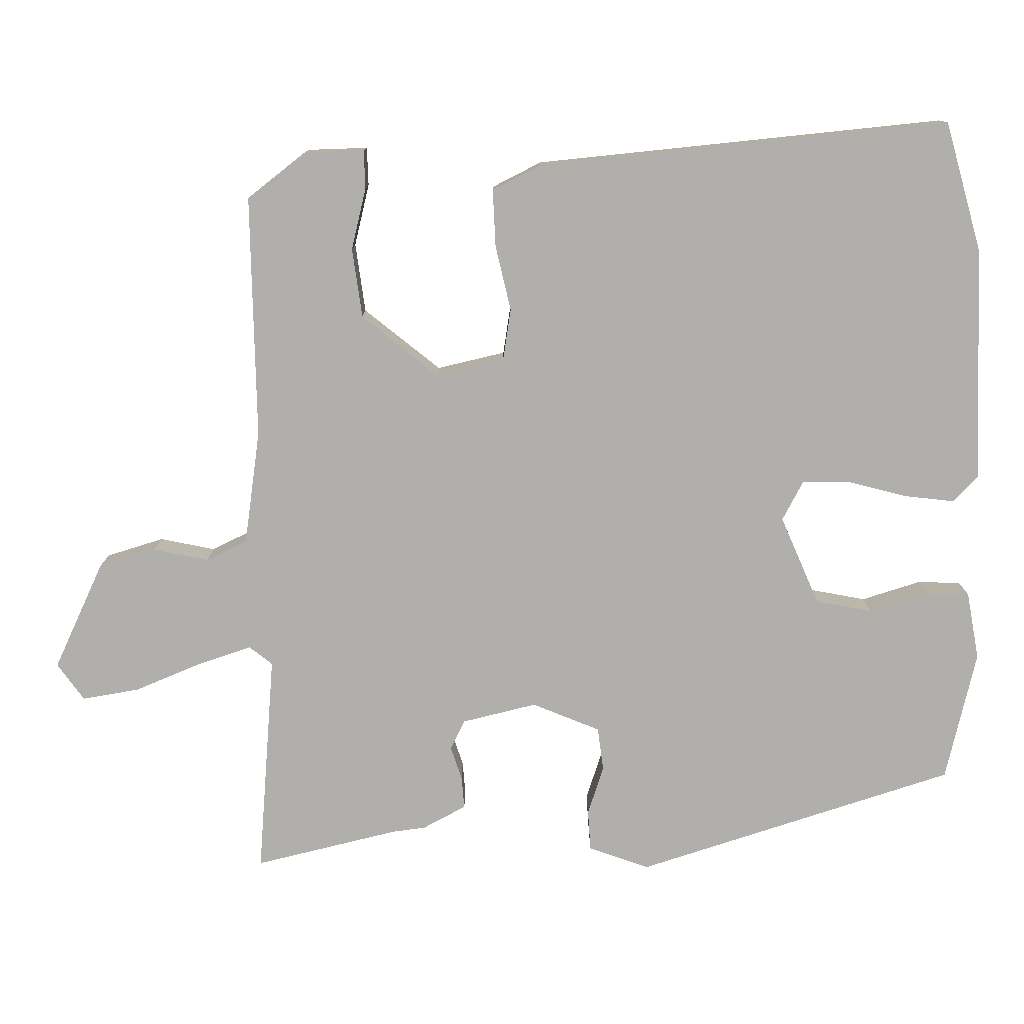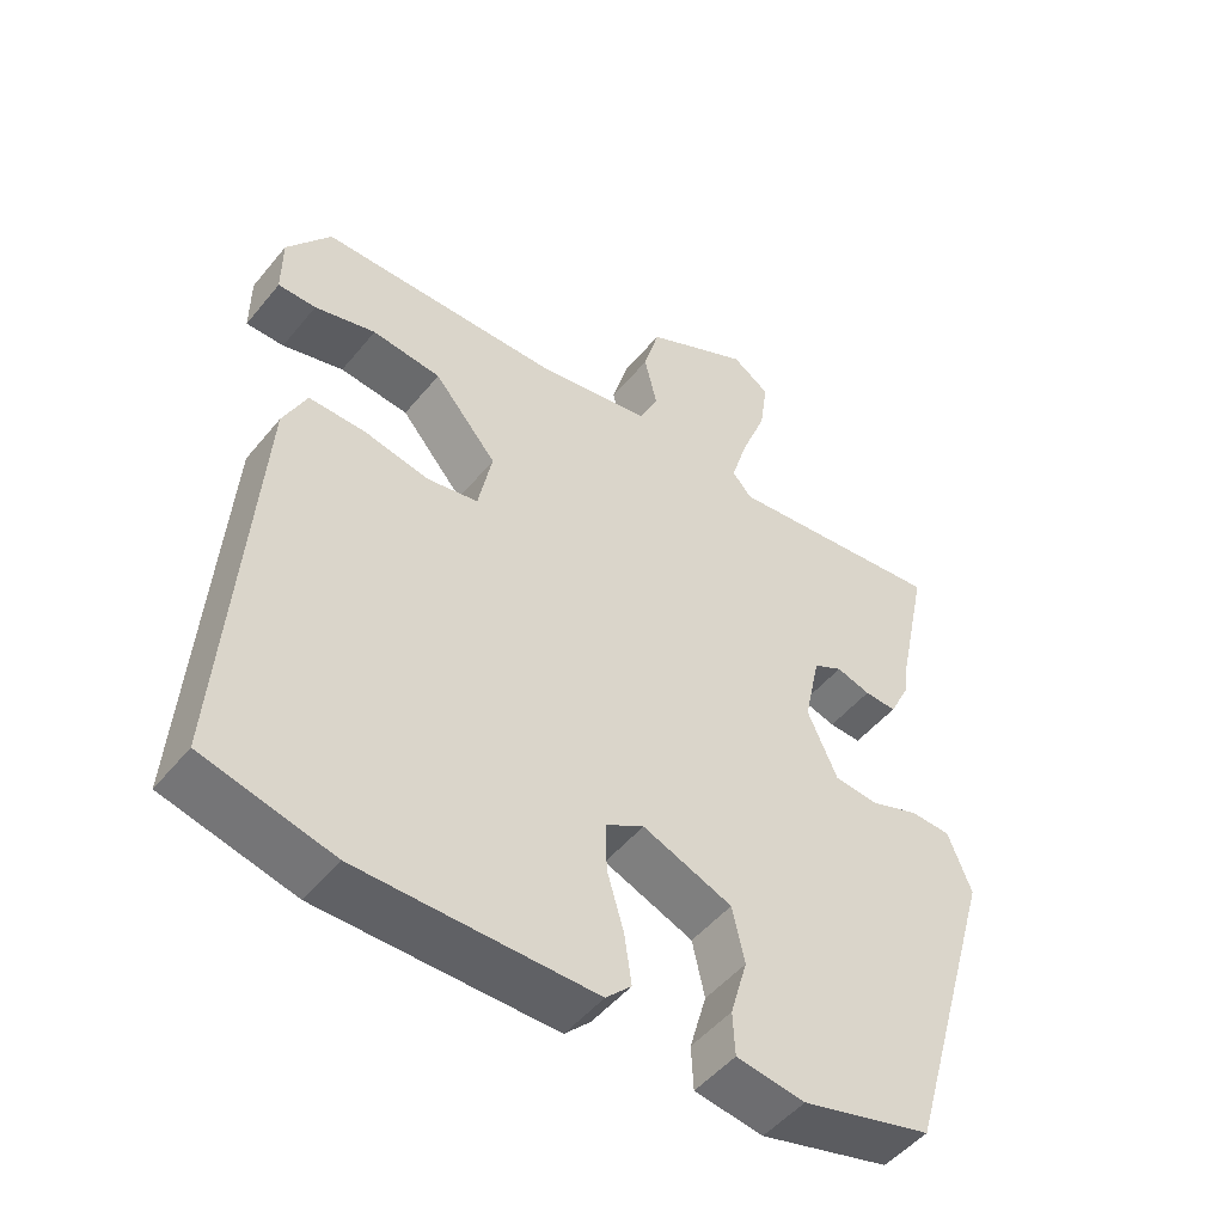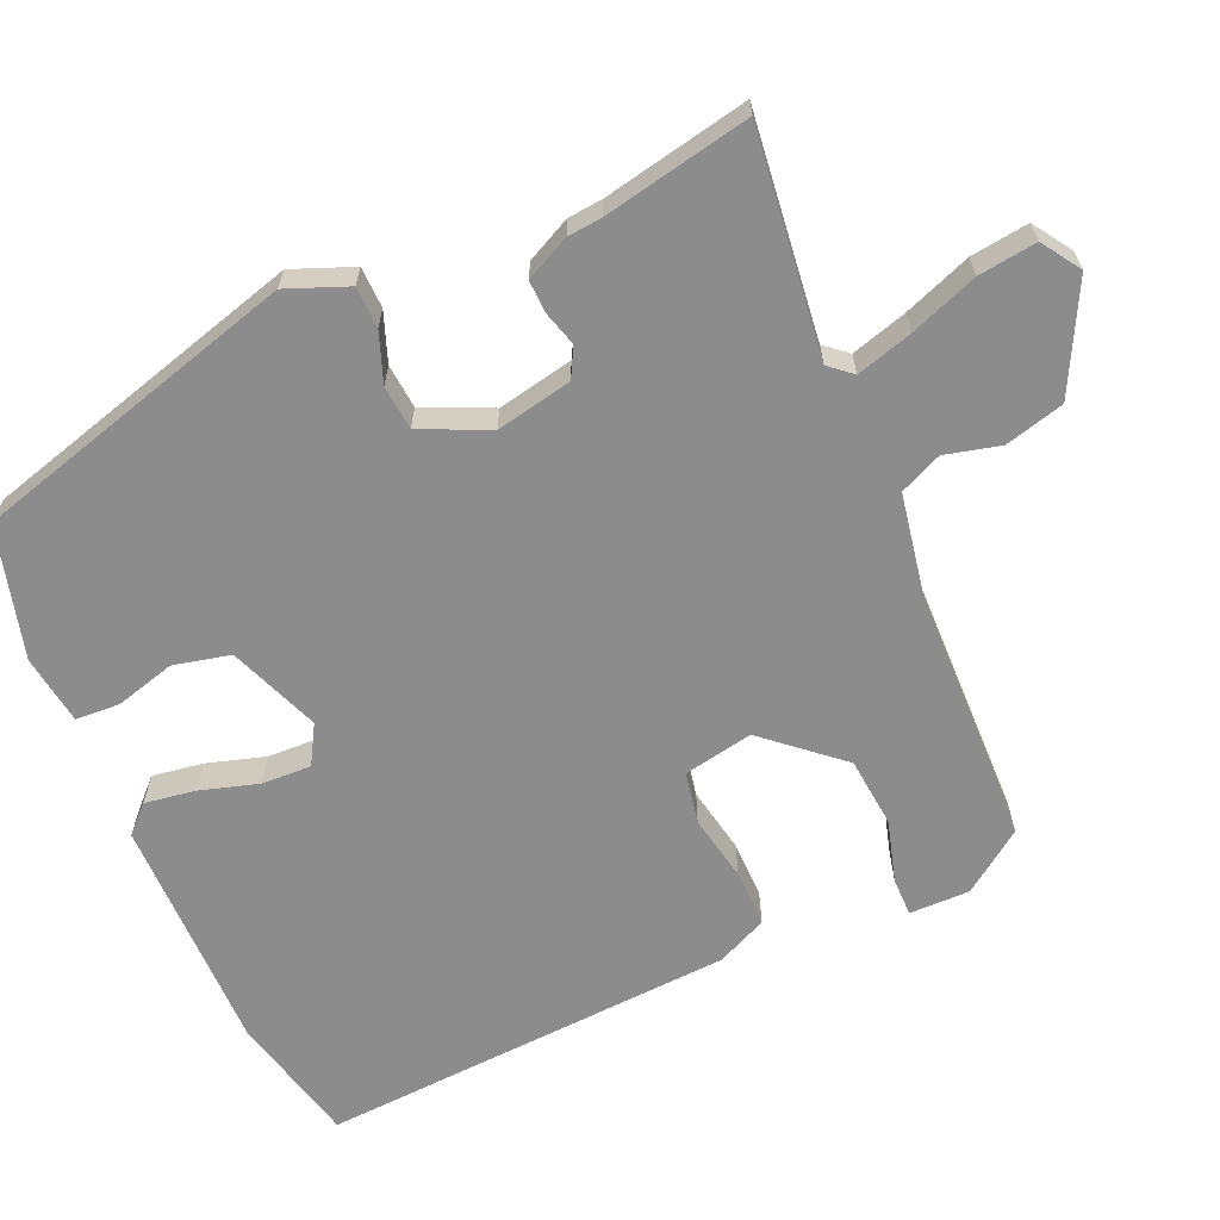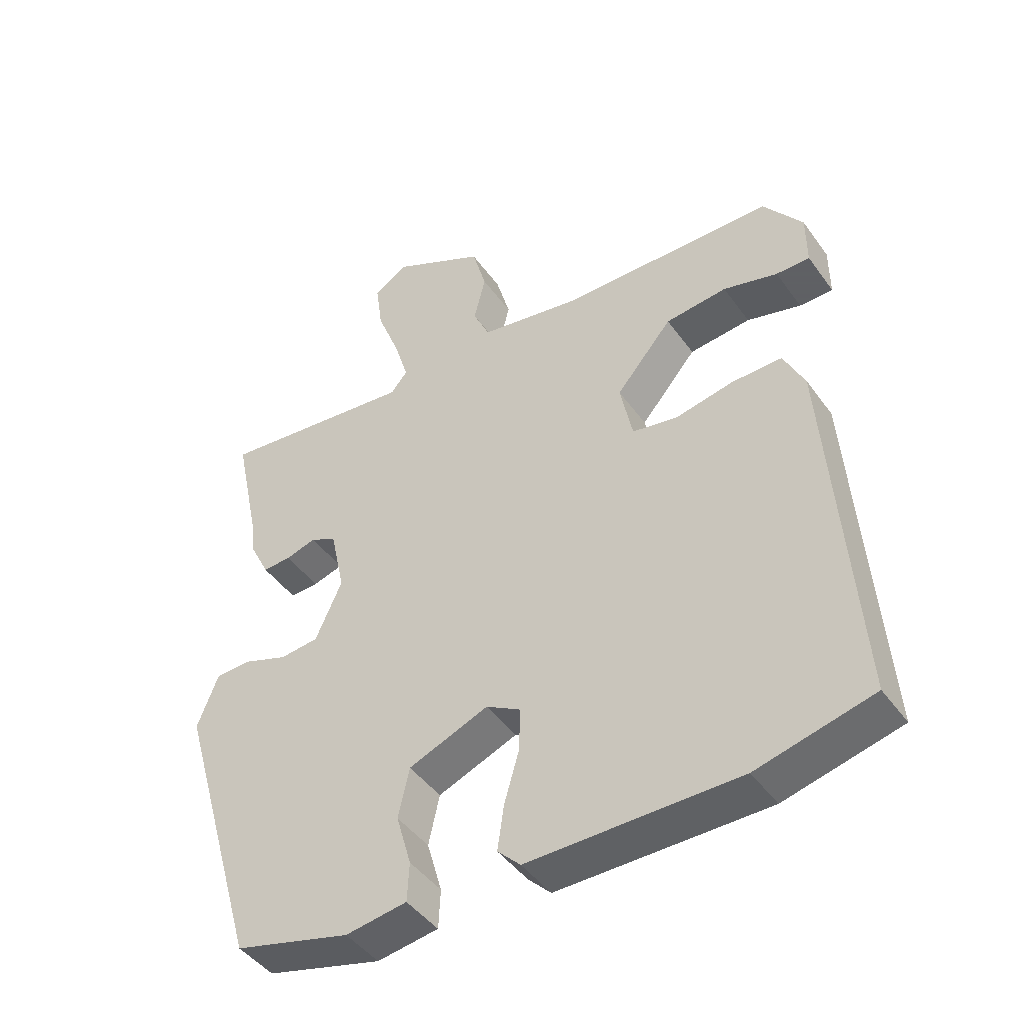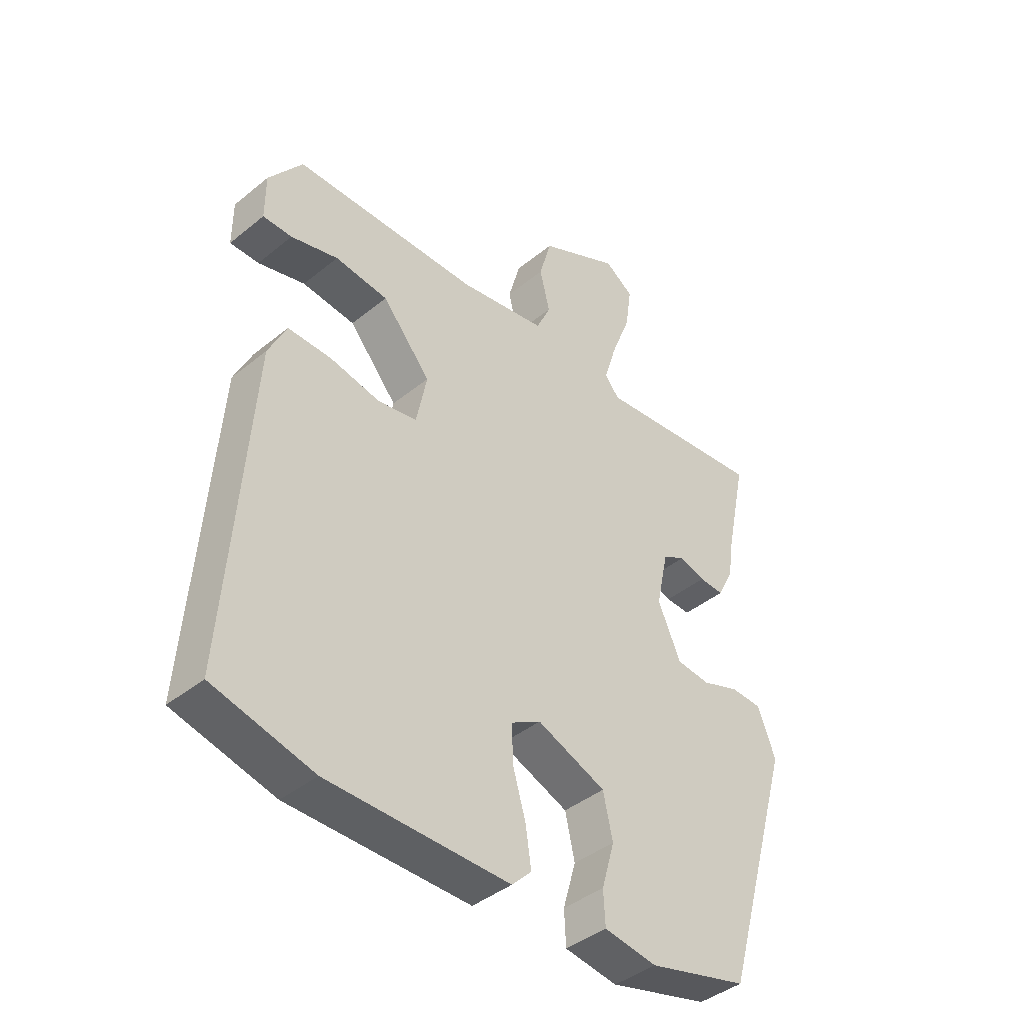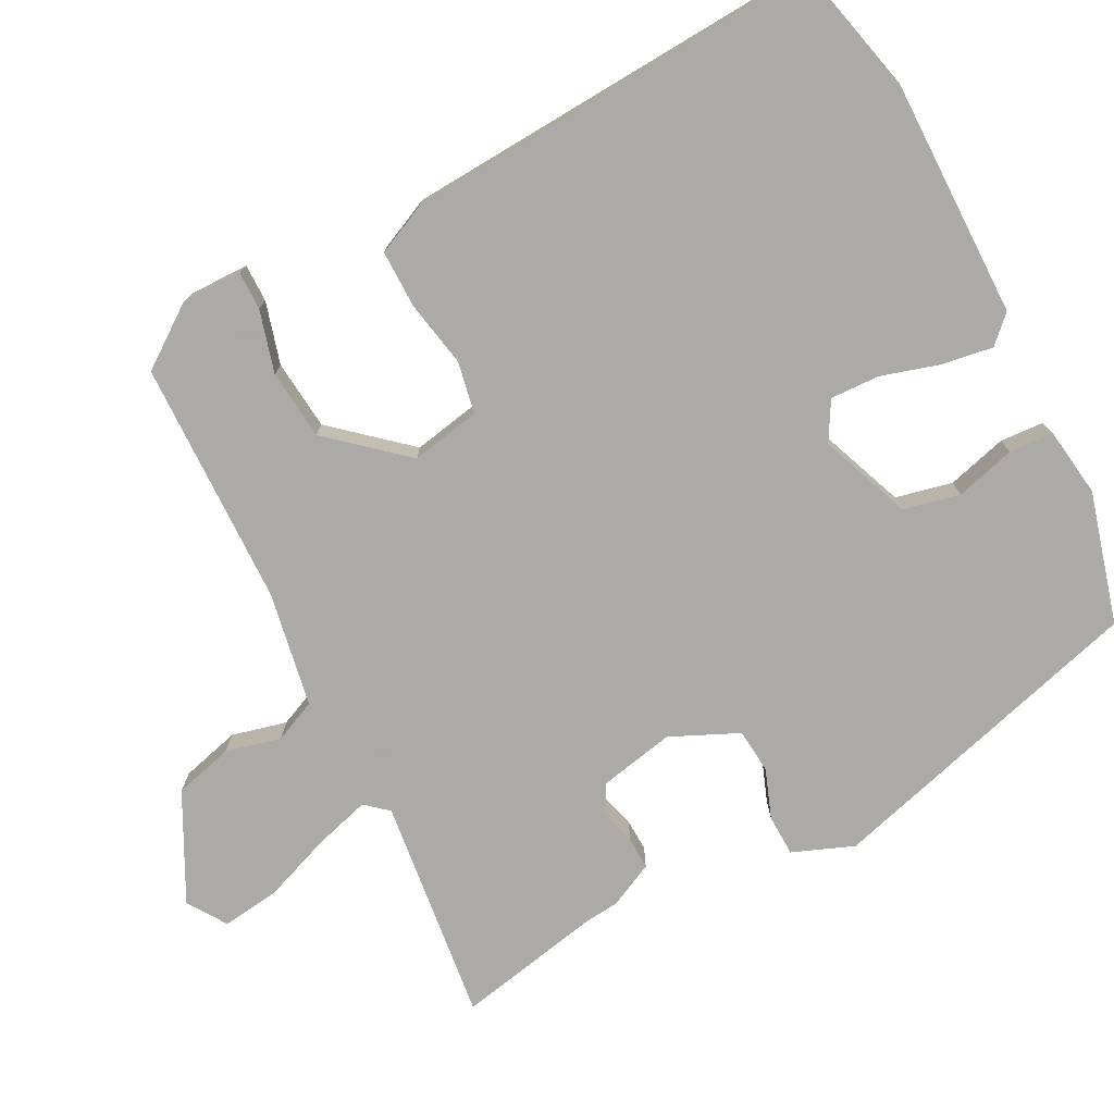
<metadata>
{"format":"obj","ext":"obj","renderer":"f3d","projection":"perspective","resolution":1024,"background":"white","views":[{"elev":-78.1,"azim":92.0,"up":"+Y"},{"elev":-49.8,"azim":142.3,"up":"+Z"},{"elev":-64.3,"azim":-66.8,"up":"+Y"},{"elev":-45.3,"azim":33.5,"up":"+Z"},{"elev":-41.9,"azim":134.3,"up":"+Z"},{"elev":-75.7,"azim":117.0,"up":"+Y"}]}
</metadata>
<code>
v 0.543 0.07 -0.489
v 0.365 0.07 -0.533
v 0.042 0.07 -0.534
v 0.007 0.07 -0.499
v 0.017 0.07 -0.43
v 0.04 0.07 -0.351
v 0.042 0.07 -0.284
v -0.011 0.07 -0.254
v -0.134 0.07 -0.303
v -0.151 0.07 -0.38
v -0.128 0.07 -0.461
v -0.131 0.07 -0.521
v -0.225 0.07 -0.535
v -0.403 0.07 -0.488
v -0.531 0.07 -0.048
v -0.499 0.07 0.035
v -0.443 0.07 0.037
v -0.376 0.07 0.013
v -0.316 0.07 0.019
v -0.275 0.07 0.111
v -0.297 0.07 0.214
v -0.337 0.07 0.235
v -0.384 0.07 0.221
v -0.428 0.07 0.219
v -0.458 0.07 0.279
v -0.463 0.07 0.326
v -0.505 0.07 0.524
v -0.2 0.07 0.49
v -0.174 0.07 0.521
v -0.197 0.07 0.597
v -0.232 0.07 0.688
v -0.243 0.07 0.767
v -0.191 0.07 0.802
v -0.046 0.07 0.729
v -0.024 0.07 0.649
v -0.042 0.07 0.574
v -0.016 0.07 0.517
v 0.14 0.07 0.49
v 0.473 0.07 0.485
v 0.533 0.07 0.403
v 0.533 0.07 0.321
v 0.481 0.07 0.321
v 0.397 0.07 0.344
v 0.302 0.07 0.334
v 0.215 0.07 0.232
v 0.234 0.07 0.138
v 0.304 0.07 0.125
v 0.394 0.07 0.143
v 0.472 0.07 0.144
v 0.504 0.07 0.076
v 0.543 0 -0.489
v 0.365 0 -0.533
v 0.042 0 -0.534
v 0.007 0 -0.499
v 0.017 0 -0.43
v 0.04 0 -0.351
v 0.042 0 -0.284
v -0.011 0 -0.254
v -0.134 0 -0.303
v -0.151 0 -0.38
v -0.128 0 -0.461
v -0.131 0 -0.521
v -0.225 0 -0.535
v -0.403 0 -0.488
v -0.531 0 -0.048
v -0.499 0 0.035
v -0.443 0 0.037
v -0.376 0 0.013
v -0.316 0 0.019
v -0.275 0 0.111
v -0.297 0 0.214
v -0.337 0 0.235
v -0.384 0 0.221
v -0.428 0 0.219
v -0.458 0 0.279
v -0.463 0 0.326
v -0.505 0 0.524
v -0.2 0 0.49
v -0.174 0 0.521
v -0.197 0 0.597
v -0.232 0 0.688
v -0.243 0 0.767
v -0.191 0 0.802
v -0.046 0 0.729
v -0.024 0 0.649
v -0.042 0 0.574
v -0.016 0 0.517
v 0.14 0 0.49
v 0.473 0 0.485
v 0.533 0 0.403
v 0.533 0 0.321
v 0.481 0 0.321
v 0.397 0 0.344
v 0.302 0 0.334
v 0.215 0 0.232
v 0.234 0 0.138
v 0.304 0 0.125
v 0.394 0 0.143
v 0.472 0 0.144
v 0.504 0 0.076
f 4 5 6
f 3 4 6
f 2 3 6
f 1 2 6
f 50 1 6
f 49 50 6
f 48 49 6
f 47 48 6
f 46 47 6 7
f 45 46 7 8
f 41 42 43
f 40 41 43
f 39 40 43
f 38 39 43
f 37 38 43 44
f 34 35 36
f 33 34 36
f 32 33 36
f 31 32 36
f 30 31 36
f 29 30 36 37
f 37 44 45
f 29 37 45
f 28 29 45
f 24 25 26
f 23 24 26
f 22 23 26
f 27 28 45
f 26 27 45
f 22 26 45
f 21 22 45
f 16 17 18
f 15 16 18
f 14 15 18
f 13 14 18
f 12 13 18
f 11 12 18
f 10 11 18
f 9 10 18 19
f 45 8 9
f 21 45 9
f 20 21 9
f 9 19 20
f 56 55 54
f 56 54 53
f 56 53 52
f 56 52 51
f 56 51 100
f 56 100 99
f 56 99 98
f 56 98 97
f 57 56 97 96
f 58 57 96 95
f 93 92 91
f 93 91 90
f 93 90 89
f 93 89 88
f 94 93 88 87
f 86 85 84
f 86 84 83
f 86 83 82
f 86 82 81
f 86 81 80
f 87 86 80 79
f 95 94 87
f 95 87 79
f 95 79 78
f 76 75 74
f 76 74 73
f 76 73 72
f 95 78 77
f 95 77 76
f 95 76 72
f 95 72 71
f 68 67 66
f 68 66 65
f 68 65 64
f 68 64 63
f 68 63 62
f 68 62 61
f 68 61 60
f 69 68 60 59
f 59 58 95
f 59 95 71
f 59 71 70
f 70 69 59
f 1 51 52 2
f 2 52 53 3
f 3 53 54 4
f 4 54 55 5
f 5 55 56 6
f 6 56 57 7
f 7 57 58 8
f 8 58 59 9
f 9 59 60 10
f 10 60 61 11
f 11 61 62 12
f 12 62 63 13
f 13 63 64 14
f 14 64 65 15
f 15 65 66 16
f 16 66 67 17
f 17 67 68 18
f 18 68 69 19
f 19 69 70 20
f 20 70 71 21
f 21 71 72 22
f 22 72 73 23
f 23 73 74 24
f 24 74 75 25
f 25 75 76 26
f 26 76 77 27
f 27 77 78 28
f 28 78 79 29
f 29 79 80 30
f 30 80 81 31
f 31 81 82 32
f 32 82 83 33
f 33 83 84 34
f 34 84 85 35
f 35 85 86 36
f 36 86 87 37
f 37 87 88 38
f 38 88 89 39
f 39 89 90 40
f 40 90 91 41
f 41 91 92 42
f 42 92 93 43
f 43 93 94 44
f 44 94 95 45
f 45 95 96 46
f 46 96 97 47
f 47 97 98 48
f 48 98 99 49
f 49 99 100 50
f 50 100 51 1

</code>
